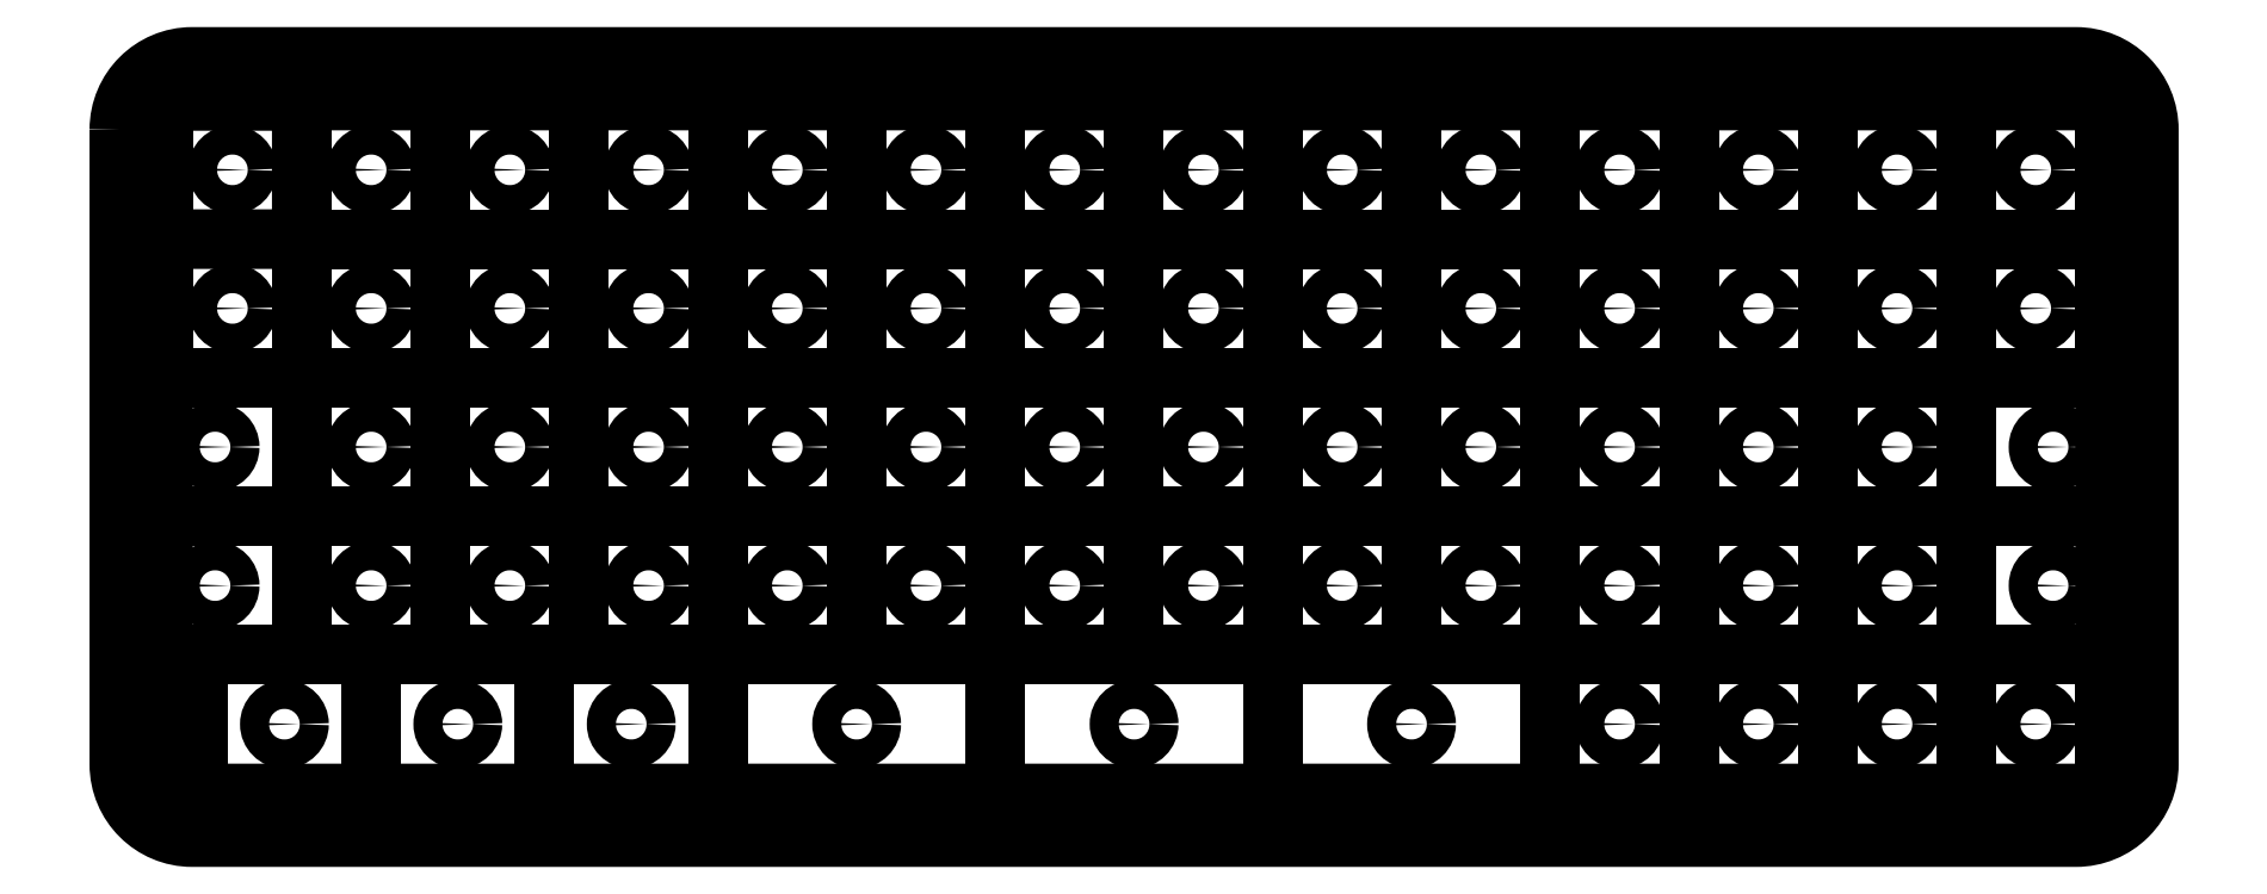
<metadata>
{"format":"dxf","ext":"dxf","renderer":"ezdxf+matplotlib","layout":"modelspace","background":"white","min_lineweight":24,"dpi":150}
</metadata>
<code>
0
SECTION
2
ENTITIES
0
CIRCLE
8
0
10
0
20
0
30
0
40
2
210
0
220
0
230
1
0
LWPOLYLINE
8
0
90
4
70
1
43
0
10
9.525
20
9.525
10
-9.525
20
9.525
10
-9.525
20
-9.525
10
9.525
20
-9.525
0
LWPOLYLINE
8
0
90
4
70
1
43
0
10
28.58
20
-9.525
10
28.58
20
9.525
10
9.525
20
9.525
10
9.525
20
-9.525
0
CIRCLE
8
0
10
19.05
20
0
30
0
40
2
210
0
220
0
230
1
0
LWPOLYLINE
8
0
90
4
70
1
43
0
10
47.63
20
-9.525
10
47.63
20
9.525
10
28.58
20
9.525
10
28.58
20
-9.525
0
CIRCLE
8
0
10
38.1
20
0
30
0
40
2
210
0
220
0
230
1
0
LWPOLYLINE
8
0
90
4
70
1
43
0
10
66.68
20
-9.525
10
66.68
20
9.525
10
47.63
20
9.525
10
47.63
20
-9.525
0
CIRCLE
8
0
10
57.15
20
0
30
0
40
2
210
0
220
0
230
1
0
LWPOLYLINE
8
0
90
4
70
1
43
0
10
85.73
20
-9.525
10
85.73
20
9.525
10
66.68
20
9.525
10
66.68
20
-9.525
0
CIRCLE
8
0
10
76.2
20
0
30
0
40
2
210
0
220
0
230
1
0
LWPOLYLINE
8
0
90
4
70
1
43
0
10
104.8
20
-9.525
10
104.8
20
9.525
10
85.73
20
9.525
10
85.73
20
-9.525
0
CIRCLE
8
0
10
95.25
20
0
30
0
40
2
210
0
220
0
230
1
0
LWPOLYLINE
8
0
90
4
70
1
43
0
10
123.8
20
-9.525
10
123.8
20
9.525
10
104.8
20
9.525
10
104.8
20
-9.525
0
CIRCLE
8
0
10
114.3
20
0
30
0
40
2
210
0
220
0
230
1
0
LWPOLYLINE
8
0
90
4
70
1
43
0
10
142.9
20
-9.525
10
142.9
20
9.525
10
123.8
20
9.525
10
123.8
20
-9.525
0
CIRCLE
8
0
10
133.4
20
0
30
0
40
2
210
0
220
0
230
1
0
LWPOLYLINE
8
0
90
4
70
1
43
0
10
161.9
20
-9.525
10
161.9
20
9.525
10
142.9
20
9.525
10
142.9
20
-9.525
0
CIRCLE
8
0
10
152.4
20
0
30
0
40
2
210
0
220
0
230
1
0
LWPOLYLINE
8
0
90
4
70
1
43
0
10
181
20
-9.525
10
181
20
9.525
10
161.9
20
9.525
10
161.9
20
-9.525
0
CIRCLE
8
0
10
171.5
20
0
30
0
40
2
210
0
220
0
230
1
0
LWPOLYLINE
8
0
90
4
70
1
43
0
10
200
20
-9.525
10
200
20
9.525
10
181
20
9.525
10
181
20
-9.525
0
CIRCLE
8
0
10
190.5
20
0
30
0
40
2
210
0
220
0
230
1
0
LWPOLYLINE
8
0
90
4
70
1
43
0
10
219.1
20
-9.525
10
219.1
20
9.525
10
200
20
9.525
10
200
20
-9.525
0
CIRCLE
8
0
10
209.6
20
0
30
0
40
2
210
0
220
0
230
1
0
LINE
8
0
10
9.525
20
-9.525
30
0
11
9.525
21
-28.58
31
0
0
LINE
8
0
10
-9.525
20
-9.525
30
0
11
9.525
21
-9.525
31
0
0
LINE
8
0
10
9.525
20
-28.58
30
0
11
-9.525
21
-28.58
31
0
0
LINE
8
0
10
-9.525
20
-28.58
30
0
11
-9.525
21
-9.525
31
0
0
CIRCLE
8
0
10
0
20
-19.05
30
0
40
2
210
0
220
0
230
1
0
LWPOLYLINE
8
0
90
4
70
1
43
0
10
28.58
20
-28.58
10
28.58
20
-9.525
10
9.525
20
-9.525
10
9.525
20
-28.58
0
CIRCLE
8
0
10
19.05
20
-19.05
30
0
40
2
210
0
220
0
230
1
0
LWPOLYLINE
8
0
90
4
70
1
43
0
10
47.63
20
-28.58
10
47.63
20
-9.525
10
28.58
20
-9.525
10
28.58
20
-28.58
0
CIRCLE
8
0
10
38.1
20
-19.05
30
0
40
2
210
0
220
0
230
1
0
LWPOLYLINE
8
0
90
4
70
1
43
0
10
66.68
20
-28.58
10
66.68
20
-9.525
10
47.63
20
-9.525
10
47.63
20
-28.58
0
CIRCLE
8
0
10
57.15
20
-19.05
30
0
40
2
210
0
220
0
230
1
0
LWPOLYLINE
8
0
90
4
70
1
43
0
10
85.73
20
-28.58
10
85.73
20
-9.525
10
66.68
20
-9.525
10
66.68
20
-28.58
0
CIRCLE
8
0
10
76.2
20
-19.05
30
0
40
2
210
0
220
0
230
1
0
LWPOLYLINE
8
0
90
4
70
1
43
0
10
104.8
20
-28.58
10
104.8
20
-9.525
10
85.73
20
-9.525
10
85.73
20
-28.58
0
CIRCLE
8
0
10
95.25
20
-19.05
30
0
40
2
210
0
220
0
230
1
0
LWPOLYLINE
8
0
90
4
70
1
43
0
10
123.8
20
-28.58
10
123.8
20
-9.525
10
104.8
20
-9.525
10
104.8
20
-28.58
0
CIRCLE
8
0
10
114.3
20
-19.05
30
0
40
2
210
0
220
0
230
1
0
LWPOLYLINE
8
0
90
4
70
1
43
0
10
142.9
20
-28.58
10
142.9
20
-9.525
10
123.8
20
-9.525
10
123.8
20
-28.58
0
CIRCLE
8
0
10
133.4
20
-19.05
30
0
40
2
210
0
220
0
230
1
0
LWPOLYLINE
8
0
90
4
70
1
43
0
10
161.9
20
-28.58
10
161.9
20
-9.525
10
142.9
20
-9.525
10
142.9
20
-28.58
0
CIRCLE
8
0
10
152.4
20
-19.05
30
0
40
2
210
0
220
0
230
1
0
LWPOLYLINE
8
0
90
4
70
1
43
0
10
181
20
-28.58
10
181
20
-9.525
10
161.9
20
-9.525
10
161.9
20
-28.58
0
CIRCLE
8
0
10
171.5
20
-19.05
30
0
40
2
210
0
220
0
230
1
0
LWPOLYLINE
8
0
90
4
70
1
43
0
10
200
20
-28.58
10
200
20
-9.525
10
181
20
-9.525
10
181
20
-28.58
0
CIRCLE
8
0
10
190.5
20
-19.05
30
0
40
2
210
0
220
0
230
1
0
LINE
8
0
10
219.1
20
-9.525
30
0
11
219.1
21
-28.58
31
0
0
LINE
8
0
10
200
20
-9.525
30
0
11
219.1
21
-9.525
31
0
0
LINE
8
0
10
219.1
20
-28.58
30
0
11
200
21
-28.58
31
0
0
LINE
8
0
10
200
20
-28.58
30
0
11
200
21
-9.525
31
0
0
CIRCLE
8
0
10
209.6
20
-19.05
30
0
40
2
210
0
220
0
230
1
0
LWPOLYLINE
8
0
90
4
70
1
43
0
10
9.525
20
-47.63
10
9.525
20
-28.58
10
-9.525
20
-28.58
10
-9.525
20
-47.63
0
CIRCLE
8
0
10
0
20
-38.1
30
0
40
2
210
0
220
0
230
1
0
LWPOLYLINE
8
0
90
4
70
1
43
0
10
28.58
20
-47.63
10
28.58
20
-28.58
10
9.525
20
-28.58
10
9.525
20
-47.63
0
CIRCLE
8
0
10
19.05
20
-38.1
30
0
40
2
210
0
220
0
230
1
0
LWPOLYLINE
8
0
90
4
70
1
43
0
10
47.63
20
-47.63
10
47.63
20
-28.58
10
28.58
20
-28.58
10
28.58
20
-47.63
0
CIRCLE
8
0
10
38.1
20
-38.1
30
0
40
2
210
0
220
0
230
1
0
LWPOLYLINE
8
0
90
4
70
1
43
0
10
66.68
20
-47.63
10
66.68
20
-28.58
10
47.63
20
-28.58
10
47.63
20
-47.63
0
CIRCLE
8
0
10
57.15
20
-38.1
30
0
40
2
210
0
220
0
230
1
0
LWPOLYLINE
8
0
90
4
70
1
43
0
10
85.73
20
-47.63
10
85.73
20
-28.58
10
66.68
20
-28.58
10
66.68
20
-47.63
0
CIRCLE
8
0
10
76.2
20
-38.1
30
0
40
2
210
0
220
0
230
1
0
LWPOLYLINE
8
0
90
4
70
1
43
0
10
104.8
20
-47.63
10
104.8
20
-28.58
10
85.73
20
-28.58
10
85.73
20
-47.63
0
CIRCLE
8
0
10
95.25
20
-38.1
30
0
40
2
210
0
220
0
230
1
0
LWPOLYLINE
8
0
90
4
70
1
43
0
10
123.8
20
-47.63
10
123.8
20
-28.58
10
104.8
20
-28.58
10
104.8
20
-47.63
0
CIRCLE
8
0
10
114.3
20
-38.1
30
0
40
2
210
0
220
0
230
1
0
LWPOLYLINE
8
0
90
4
70
1
43
0
10
142.9
20
-47.63
10
142.9
20
-28.58
10
123.8
20
-28.58
10
123.8
20
-47.63
0
CIRCLE
8
0
10
133.4
20
-38.1
30
0
40
2
210
0
220
0
230
1
0
LWPOLYLINE
8
0
90
4
70
1
43
0
10
161.9
20
-47.63
10
161.9
20
-28.58
10
142.9
20
-28.58
10
142.9
20
-47.63
0
CIRCLE
8
0
10
152.4
20
-38.1
30
0
40
2
210
0
220
0
230
1
0
LWPOLYLINE
8
0
90
4
70
1
43
0
10
181
20
-47.63
10
181
20
-28.58
10
161.9
20
-28.58
10
161.9
20
-47.63
0
CIRCLE
8
0
10
171.5
20
-38.1
30
0
40
2
210
0
220
0
230
1
0
LWPOLYLINE
8
0
90
4
70
1
43
0
10
200
20
-47.63
10
200
20
-28.58
10
181
20
-28.58
10
181
20
-47.63
0
CIRCLE
8
0
10
190.5
20
-38.1
30
0
40
2
210
0
220
0
230
1
0
LWPOLYLINE
8
0
90
4
70
1
43
0
10
219.1
20
-47.63
10
219.1
20
-28.58
10
200
20
-28.58
10
200
20
-47.63
0
CIRCLE
8
0
10
209.6
20
-38.1
30
0
40
2
210
0
220
0
230
1
0
LINE
8
0
10
9.525
20
-47.63
30
0
11
9.525
21
-66.68
31
0
0
LINE
8
0
10
-9.525
20
-47.63
30
0
11
9.525
21
-47.63
31
0
0
LINE
8
0
10
9.525
20
-66.68
30
0
11
-9.525
21
-66.68
31
0
0
LINE
8
0
10
-9.525
20
-66.68
30
0
11
-9.525
21
-47.63
31
0
0
CIRCLE
8
0
10
0
20
-57.15
30
0
40
2
210
0
220
0
230
1
0
LWPOLYLINE
8
0
90
4
70
1
43
0
10
28.58
20
-66.68
10
28.58
20
-47.63
10
9.525
20
-47.63
10
9.525
20
-66.68
0
CIRCLE
8
0
10
19.05
20
-57.15
30
0
40
2
210
0
220
0
230
1
0
LWPOLYLINE
8
0
90
4
70
1
43
0
10
47.63
20
-66.68
10
47.63
20
-47.63
10
28.58
20
-47.63
10
28.58
20
-66.68
0
CIRCLE
8
0
10
38.1
20
-57.15
30
0
40
2
210
0
220
0
230
1
0
LWPOLYLINE
8
0
90
4
70
1
43
0
10
66.68
20
-66.68
10
66.68
20
-47.63
10
47.63
20
-47.63
10
47.63
20
-66.68
0
CIRCLE
8
0
10
57.15
20
-57.15
30
0
40
2
210
0
220
0
230
1
0
LWPOLYLINE
8
0
90
4
70
1
43
0
10
85.73
20
-66.68
10
85.73
20
-47.63
10
66.68
20
-47.63
10
66.68
20
-66.68
0
CIRCLE
8
0
10
76.2
20
-57.15
30
0
40
2
210
0
220
0
230
1
0
LWPOLYLINE
8
0
90
4
70
1
43
0
10
104.8
20
-66.68
10
104.8
20
-47.63
10
85.73
20
-47.63
10
85.73
20
-66.68
0
CIRCLE
8
0
10
95.25
20
-57.15
30
0
40
2
210
0
220
0
230
1
0
LWPOLYLINE
8
0
90
4
70
1
43
0
10
123.8
20
-66.68
10
123.8
20
-47.63
10
104.8
20
-47.63
10
104.8
20
-66.68
0
CIRCLE
8
0
10
114.3
20
-57.15
30
0
40
2
210
0
220
0
230
1
0
LINE
8
0
10
142.9
20
-47.63
30
0
11
142.9
21
-66.68
31
0
0
LINE
8
0
10
123.8
20
-47.63
30
0
11
142.9
21
-47.63
31
0
0
LINE
8
0
10
142.9
20
-66.68
30
0
11
123.8
21
-66.68
31
0
0
LINE
8
0
10
123.8
20
-66.68
30
0
11
123.8
21
-47.63
31
0
0
CIRCLE
8
0
10
133.4
20
-57.15
30
0
40
2
210
0
220
0
230
1
0
LWPOLYLINE
8
0
90
4
70
1
43
0
10
161.9
20
-66.68
10
161.9
20
-47.63
10
142.9
20
-47.63
10
142.9
20
-66.68
0
CIRCLE
8
0
10
152.4
20
-57.15
30
0
40
2
210
0
220
0
230
1
0
LWPOLYLINE
8
0
90
4
70
1
43
0
10
181
20
-66.68
10
181
20
-47.63
10
161.9
20
-47.63
10
161.9
20
-66.68
0
CIRCLE
8
0
10
171.5
20
-57.15
30
0
40
2
210
0
220
0
230
1
0
LWPOLYLINE
8
0
90
4
70
1
43
0
10
200
20
-66.68
10
200
20
-47.63
10
181
20
-47.63
10
181
20
-66.68
0
CIRCLE
8
0
10
190.5
20
-57.15
30
0
40
2
210
0
220
0
230
1
0
LWPOLYLINE
8
0
90
4
70
1
43
0
10
219.1
20
-66.68
10
219.1
20
-47.63
10
200
20
-47.63
10
200
20
-66.68
0
CIRCLE
8
0
10
209.6
20
-57.15
30
0
40
2
210
0
220
0
230
1
0
LWPOLYLINE
8
0
90
12
70
1
43
0
10
-9.525
20
-9.525
10
-9.525
20
9.525
10
-28.58
20
9.525
10
-28.58
20
-81.73
42
0.4142
10
-24.57
20
-85.73
10
234.1
20
-85.72
42
0.4142
10
238.1
20
-81.73
10
238.1
20
5.525
42
0.4142
10
234.1
20
9.525
10
-24.58
20
9.525
42
0.4142
10
-28.58
20
5.525
10
-28.58
20
-9.525
0
CIRCLE
8
0
10
-19.05
20
0
30
0
40
2
210
0
220
0
230
1
0
LWPOLYLINE
8
0
90
4
70
1
43
0
10
219.1
20
-66.68
10
200
20
-66.68
10
200
20
-85.73
10
219.1
20
-85.73
0
LWPOLYLINE
8
0
90
4
70
1
43
0
10
200
20
-66.68
10
181
20
-66.68
10
181
20
-85.73
10
200
20
-85.73
0
LINE
8
0
10
161.9
20
-66.68
30
0
11
181
21
-66.68
31
0
0
LINE
8
0
10
181
20
-66.68
30
0
11
181
21
-85.73
31
0
0
LINE
8
0
10
161.9
20
-85.73
30
0
11
161.9
21
-66.68
31
0
0
LINE
8
0
10
181
20
-85.73
30
0
11
161.9
21
-85.73
31
0
0
CIRCLE
8
0
10
171.5
20
-76.2
30
0
40
2
210
0
220
0
230
1
0
CIRCLE
8
0
10
190.5
20
-76.2
30
0
40
2
210
0
220
0
230
1
0
CIRCLE
8
0
10
209.6
20
-76.2
30
0
40
2
210
0
220
0
230
1
0
LWPOLYLINE
8
0
90
4
70
1
43
0
10
219.1
20
-9.525
10
238.1
20
-9.525
10
238.1
20
9.525
10
219.1
20
9.525
0
CIRCLE
8
0
10
228.6
20
0
30
0
40
2
210
0
220
0
230
1
0
LINE
8
0
10
219.1
20
-85.73
30
0
11
219.1
21
-66.68
31
0
0
LINE
8
0
10
219.1
20
-66.68
30
0
11
238.1
21
-66.68
31
0
0
LINE
8
0
10
238.1
20
-85.73
30
0
11
219.1
21
-85.73
31
0
0
LINE
8
0
10
238.1
20
-66.68
30
0
11
238.1
21
-85.73
31
0
0
CIRCLE
8
0
10
228.6
20
-76.2
30
0
40
2
210
0
220
0
230
1
0
CIRCLE
8
0
10
-19.05
20
-19.05
30
0
40
2
210
0
220
0
230
1
0
CIRCLE
8
0
10
-21.43
20
-38.1
30
0
40
2
210
0
220
0
230
1
0
LINE
8
0
10
-9.525
20
-47.63
30
0
11
-33.34
21
-47.63
31
0
0
LINE
8
0
10
-33.34
20
-47.63
30
0
11
-33.34
21
-28.58
31
0
0
CIRCLE
8
0
10
-21.43
20
-57.15
30
0
40
2
210
0
220
0
230
1
0
LINE
8
0
10
-9.525
20
-66.68
30
0
11
-33.34
21
-66.68
31
0
0
LINE
8
0
10
-33.34
20
-66.68
30
0
11
-33.34
21
-47.63
31
0
0
CIRCLE
8
0
10
228.6
20
-19.05
30
0
40
2
210
0
220
0
230
1
0
CIRCLE
8
0
10
231
20
-38.1
30
0
40
2
210
0
220
0
230
1
0
LINE
8
0
10
219.1
20
-47.63
30
0
11
242.9
21
-47.63
31
0
0
CIRCLE
8
0
10
231
20
-57.15
30
0
40
2
210
0
220
0
230
1
0
LINE
8
0
10
238.1
20
-66.68
30
0
11
242.9
21
-66.68
31
0
0
LINE
8
0
10
242.9
20
-66.68
30
0
11
242.9
21
-28.58
31
0
0
CIRCLE
8
0
10
142.9
20
-76.2
30
0
40
2
210
0
220
0
230
1
0
LINE
8
0
10
161.9
20
-85.73
30
0
11
123.8
21
-85.73
31
0
0
LINE
8
0
10
123.8
20
-85.73
30
0
11
123.8
21
-66.68
31
0
0
LINE
8
0
10
123.8
20
-85.73
30
0
11
85.73
21
-85.73
31
0
0
LINE
8
0
10
85.73
20
-85.73
30
0
11
85.72
21
-66.68
31
0
0
CIRCLE
8
0
10
104.8
20
-76.2
30
0
40
2
210
0
220
0
230
1
0
LINE
8
0
10
85.73
20
-85.73
30
0
11
47.63
21
-85.73
31
0
0
LINE
8
0
10
47.63
20
-85.73
30
0
11
47.62
21
-66.68
31
0
0
CIRCLE
8
0
10
66.68
20
-76.2
30
0
40
2
210
0
220
0
230
1
0
CIRCLE
8
0
10
35.72
20
-76.2
30
0
40
2
210
0
220
0
230
1
0
LINE
8
0
10
47.63
20
-85.73
30
0
11
23.81
21
-85.73
31
0
0
LINE
8
0
10
23.81
20
-85.73
30
0
11
23.81
21
-66.68
31
0
0
LINE
8
0
10
23.81
20
-85.73
30
0
11
8.882e-15
21
-85.73
31
0
0
LINE
8
0
10
8.882e-15
20
-85.73
30
0
11
8.882e-15
21
-66.68
31
0
0
CIRCLE
8
0
10
11.91
20
-76.2
30
0
40
2
210
0
220
0
230
1
0
LINE
8
0
10
8.882e-15
20
-85.73
30
0
11
-23.81
21
-85.73
31
0
0
LINE
8
0
10
-23.81
20
-85.73
30
0
11
-23.81
21
-66.68
31
0
0
CIRCLE
8
0
10
-11.91
20
-76.2
30
0
40
2
210
0
220
0
230
1
0
LINE
8
0
10
242.9
20
-28.58
30
0
11
219.1
21
-28.58
31
0
0
LINE
8
0
10
238.1
20
-9.525
30
0
11
238.1
21
-28.58
31
0
0
LINE
8
0
10
-33.34
20
-28.58
30
0
11
-9.525
21
-28.58
31
0
0
LINE
8
0
10
-28.58
20
-9.525
30
0
11
-28.58
21
-28.58
31
0
0
LWPOLYLINE
8
0
90
10
70
1
43
0
10
-29.58
20
5.525
10
-29.58
20
-10.53
10
-29.58
20
-81.73
42
0.4142
10
-24.57
20
-86.73
10
234.1
20
-86.73
42
0.4142
10
239.1
20
-81.73
10
239.1
20
5.525
42
0.4142
10
234.1
20
10.53
10
-8.525
20
10.53
10
-24.58
20
10.53
42
0.4142
0
LWPOLYLINE
8
0
90
10
70
1
43
0
10
-34.58
20
5.525
10
-34.58
20
-15.53
10
-34.58
20
-81.73
42
0.4142
10
-24.57
20
-91.73
10
234.1
20
-91.72
42
0.4142
10
244.1
20
-81.73
10
244.1
20
5.525
42
0.4142
10
234.1
20
15.53
10
-3.525
20
15.53
10
-24.58
20
15.53
42
0.4142
0
CIRCLE
8
0
10
28.58
20
-9.525
30
0
40
1.5
210
0
220
0
230
1
0
CIRCLE
8
0
10
181
20
-9.525
30
0
40
1.5
210
0
220
0
230
1
0
CIRCLE
8
0
10
181
20
-47.63
30
0
40
1.5
210
0
220
0
230
1
0
CIRCLE
8
0
10
28.58
20
-47.63
30
0
40
1.5
210
0
220
0
230
1
0
CIRCLE
8
0
10
104.8
20
-47.63
30
0
40
1.5
210
0
220
0
230
1
0
ENDSEC
0
EOF

</code>
